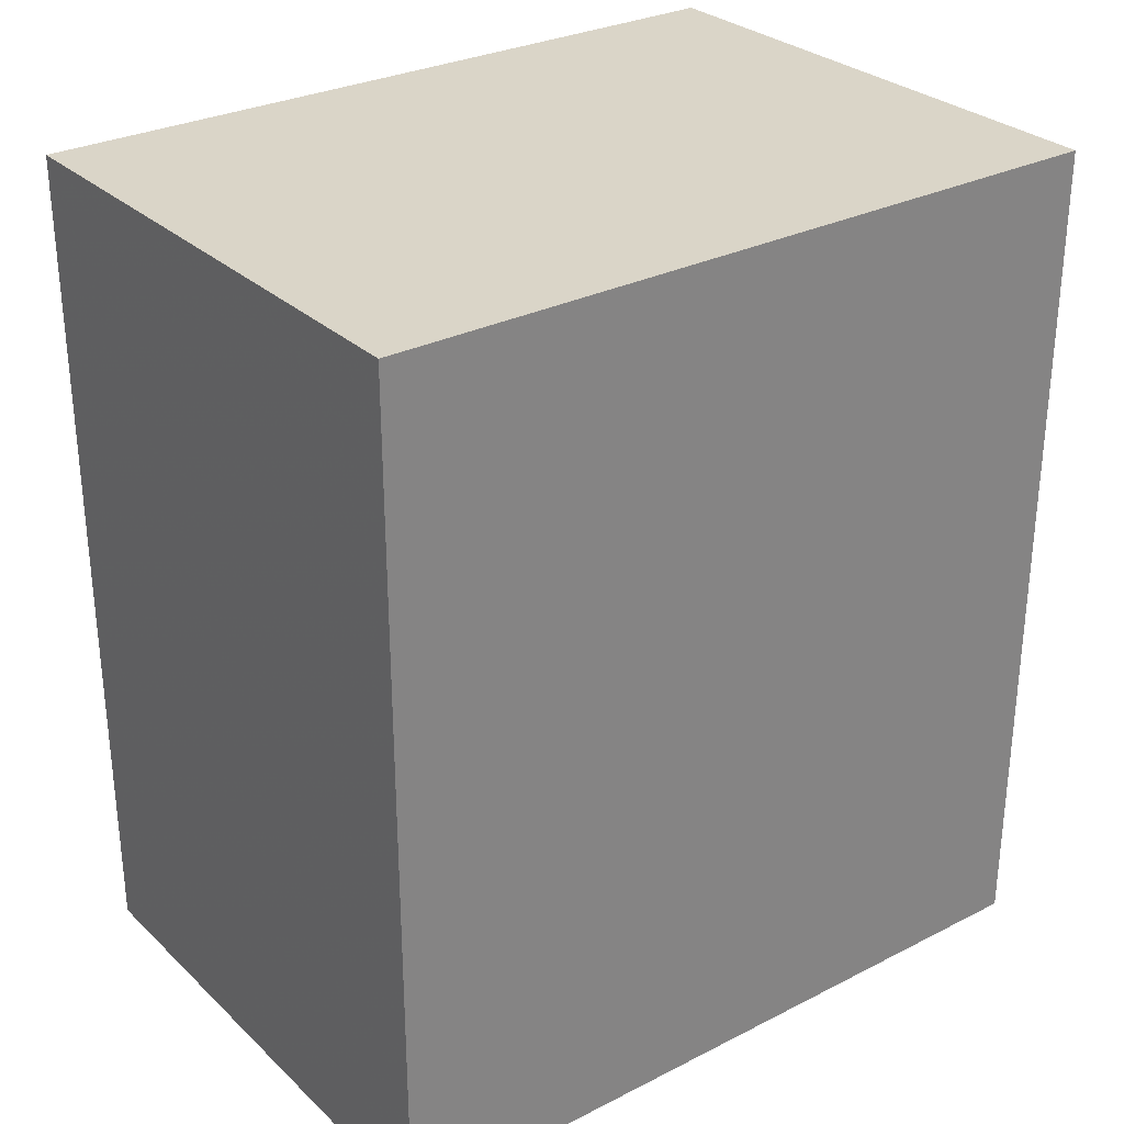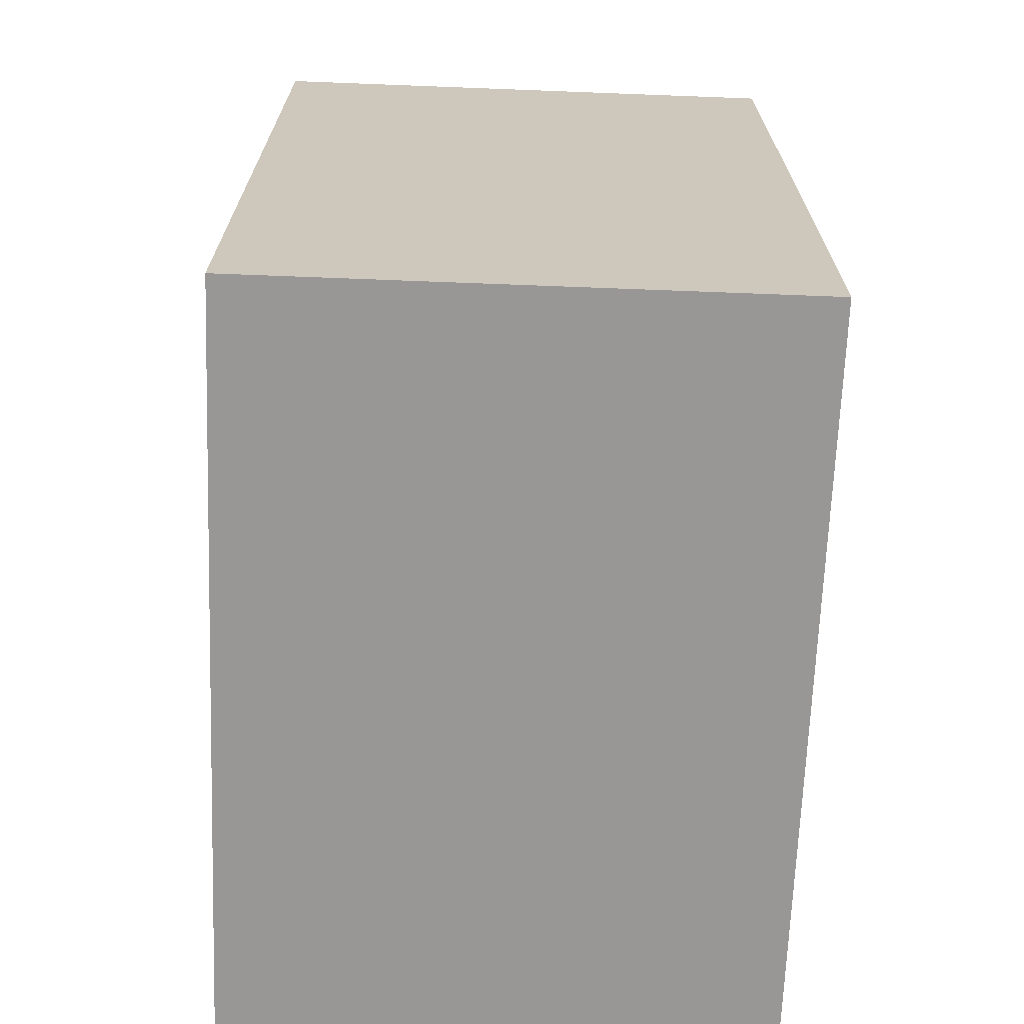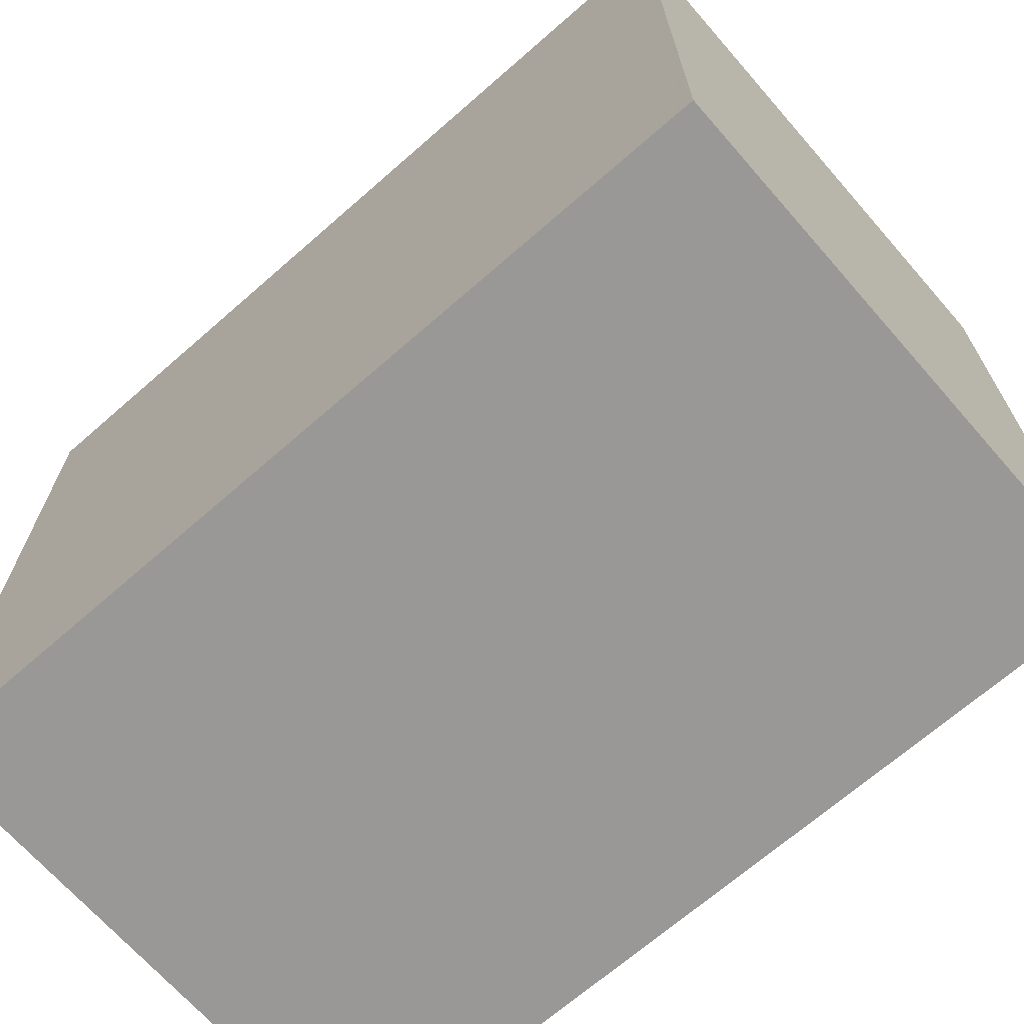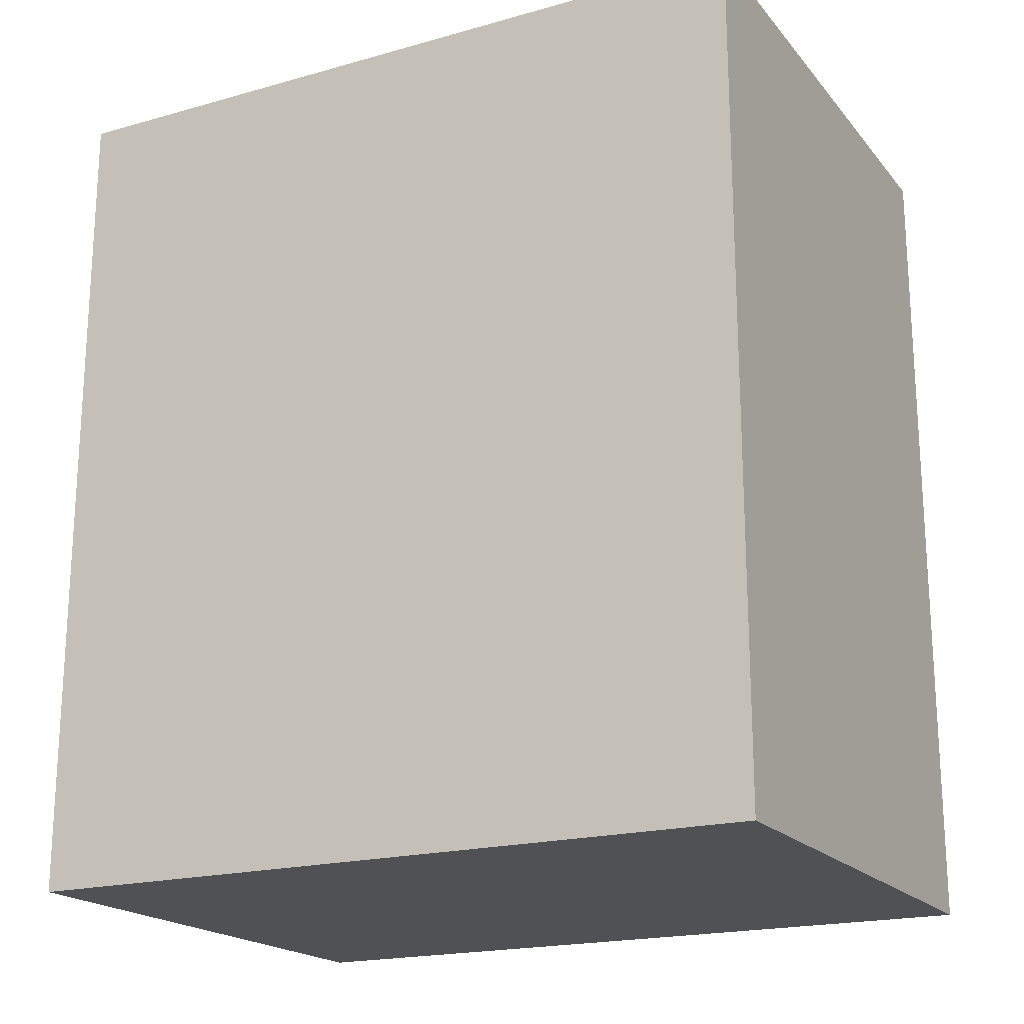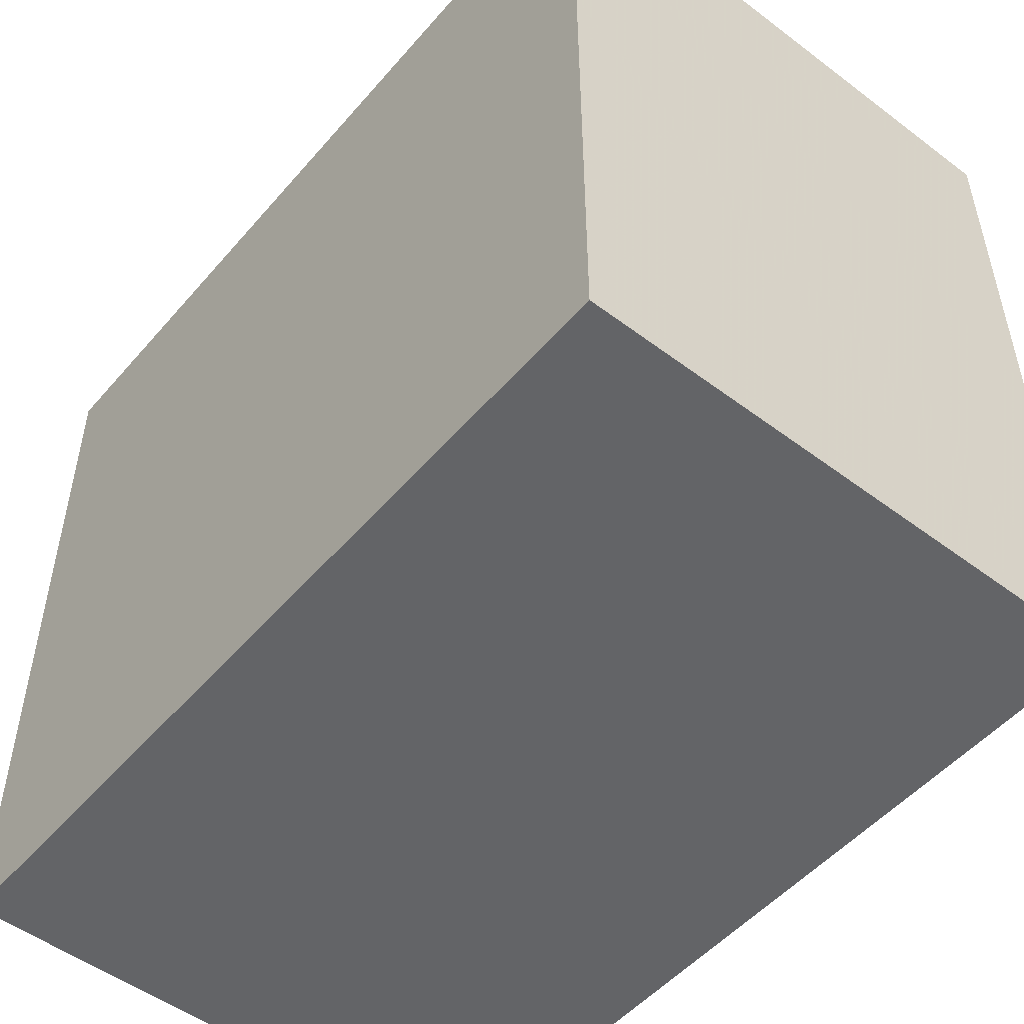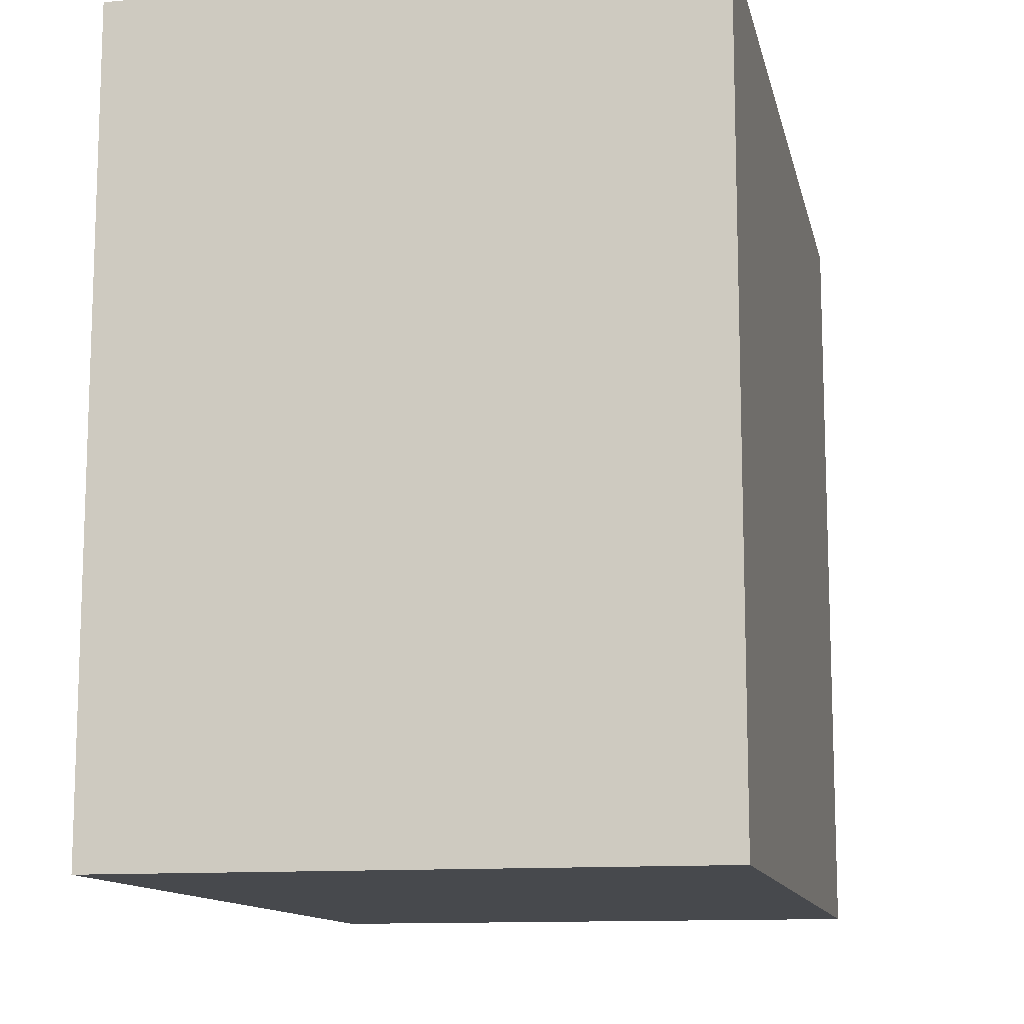
<metadata>
{"format":"obj","ext":"obj","renderer":"f3d","projection":"perspective","resolution":1024,"background":"white","views":[{"elev":29.4,"azim":53.2,"up":"+Y"},{"elev":-68.3,"azim":177.8,"up":"+Y"},{"elev":-68.7,"azim":131.2,"up":"+Z"},{"elev":-19.5,"azim":-62.4,"up":"+Y"},{"elev":-51.2,"azim":140.7,"up":"+Z"},{"elev":-12.1,"azim":-168.2,"up":"+Z"}]}
</metadata>
<code>
v 0.5136 0.5359 -3.199
v 0.4351 0.5359 -3.307
v 0.4351 0.5359 -3.199
v 0.5136 0.5359 -3.307
v 0.4351 0.4143 -3.307
v 0.5136 0.4143 -3.307
v 0.4351 0.4143 -3.199
v 0.5136 0.4143 -3.199
f 1 2 3
f 4 5 2
f 6 7 5
f 8 3 7
f 5 3 2
f 4 8 6
f 1 4 2
f 4 6 5
f 6 8 7
f 8 1 3
f 5 7 3
f 4 1 8

</code>
